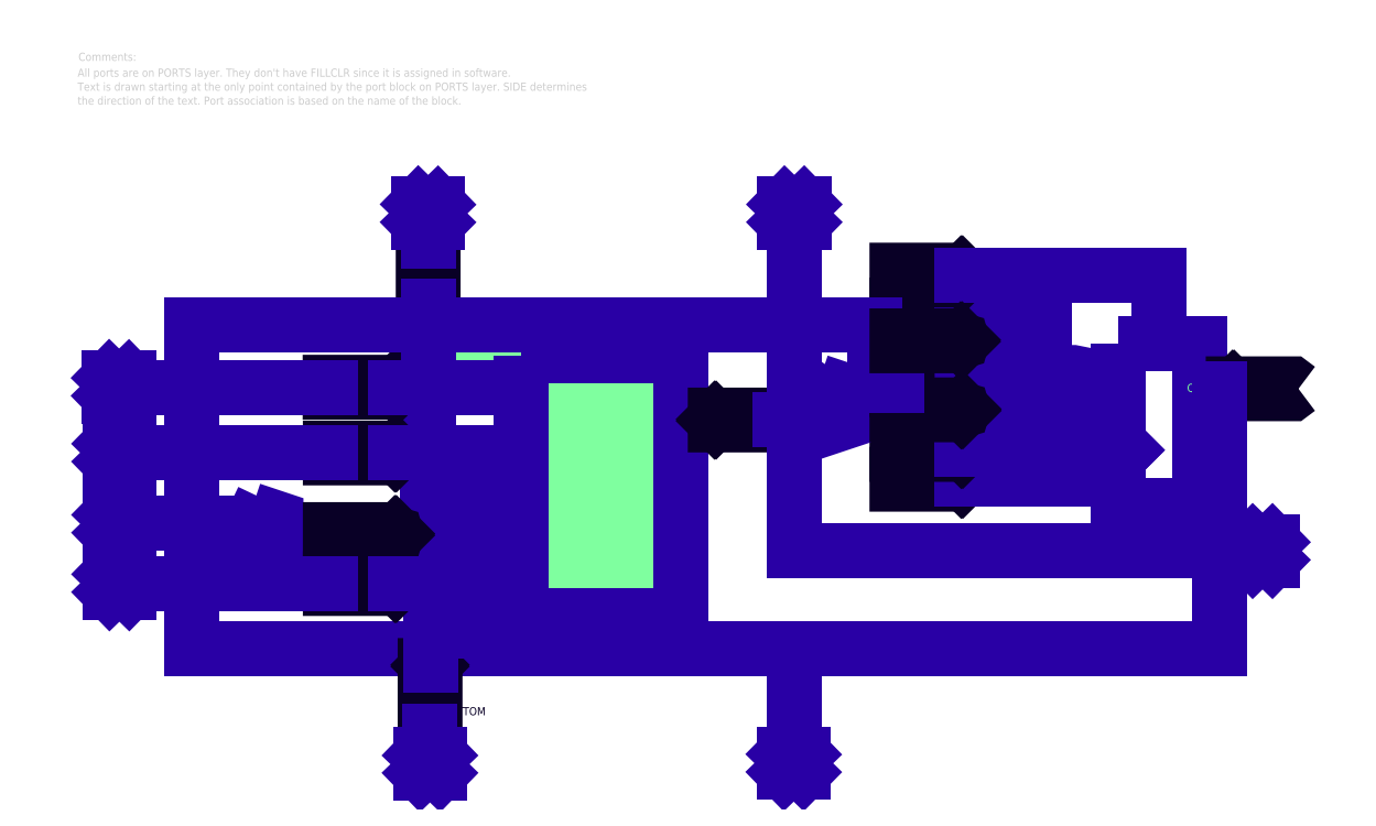
<metadata>
{"format":"dxf","ext":"dxf","renderer":"ezdxf+matplotlib","layout":"modelspace","background":"white","min_lineweight":24,"dpi":150}
</metadata>
<code>
0
SECTION
2
ENTITIES
0
TEXT
8
COMMENT
10
-13
20
163.5
30
0
40
10
1
Comments:
0
TEXT
8
COMMENT
10
-14
20
144
30
0
40
10
1
All ports are on PORTS layer. They don't have FILLCLR since it is assigned in software.
7
SIMPLEX
0
TEXT
8
COMMENT
10
-14
20
126.9
30
0
40
10
1
Text is drawn starting at the only point contained by the port block on PORTS layer. SIDE determines
7
SIMPLEX
0
TEXT
8
COMMENT
10
-14
20
109.7
30
0
40
10
1
the direction of the text. Port association is based on the name of the block.
7
SIMPLEX
0
INSERT
8
DETAIL_MEDIUM
2
LE_CYCII
10
0
20
0
30
0
0
ENDSEC
0
EOF

</code>
